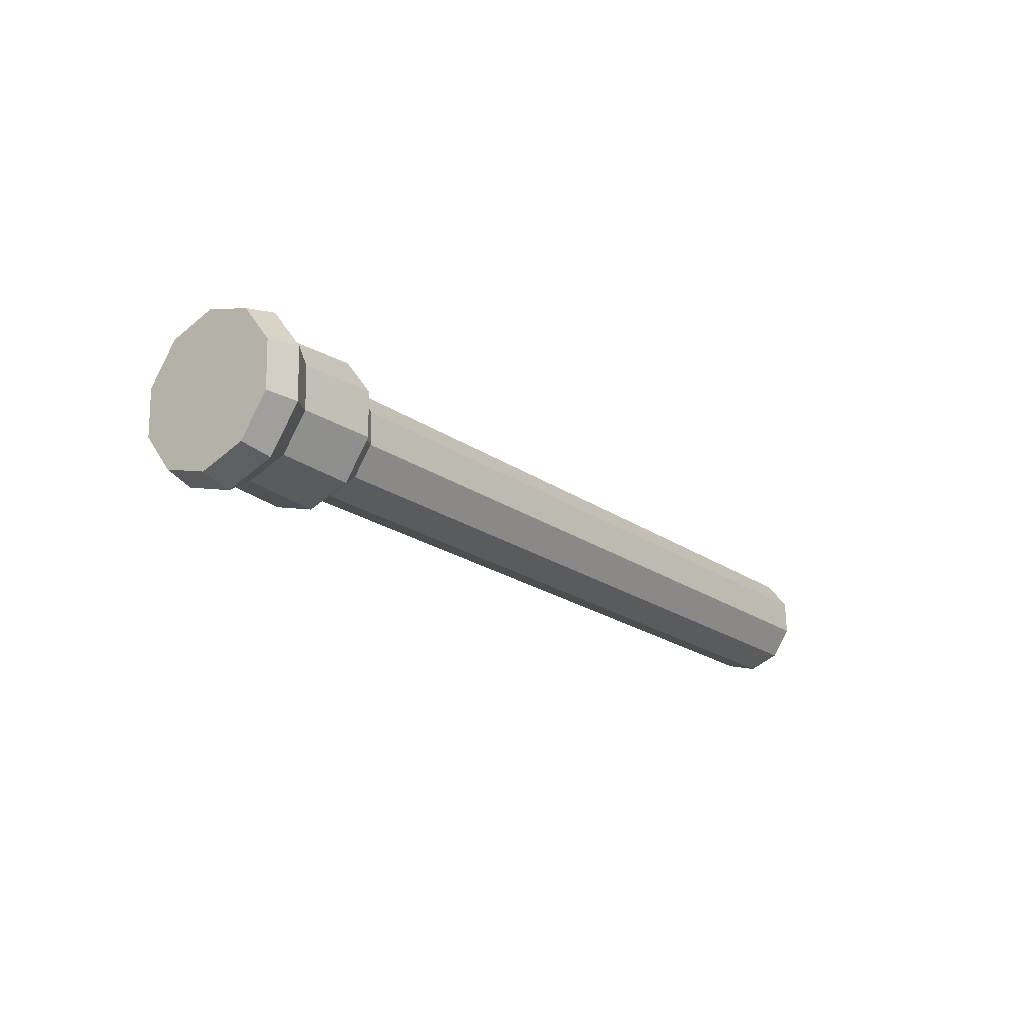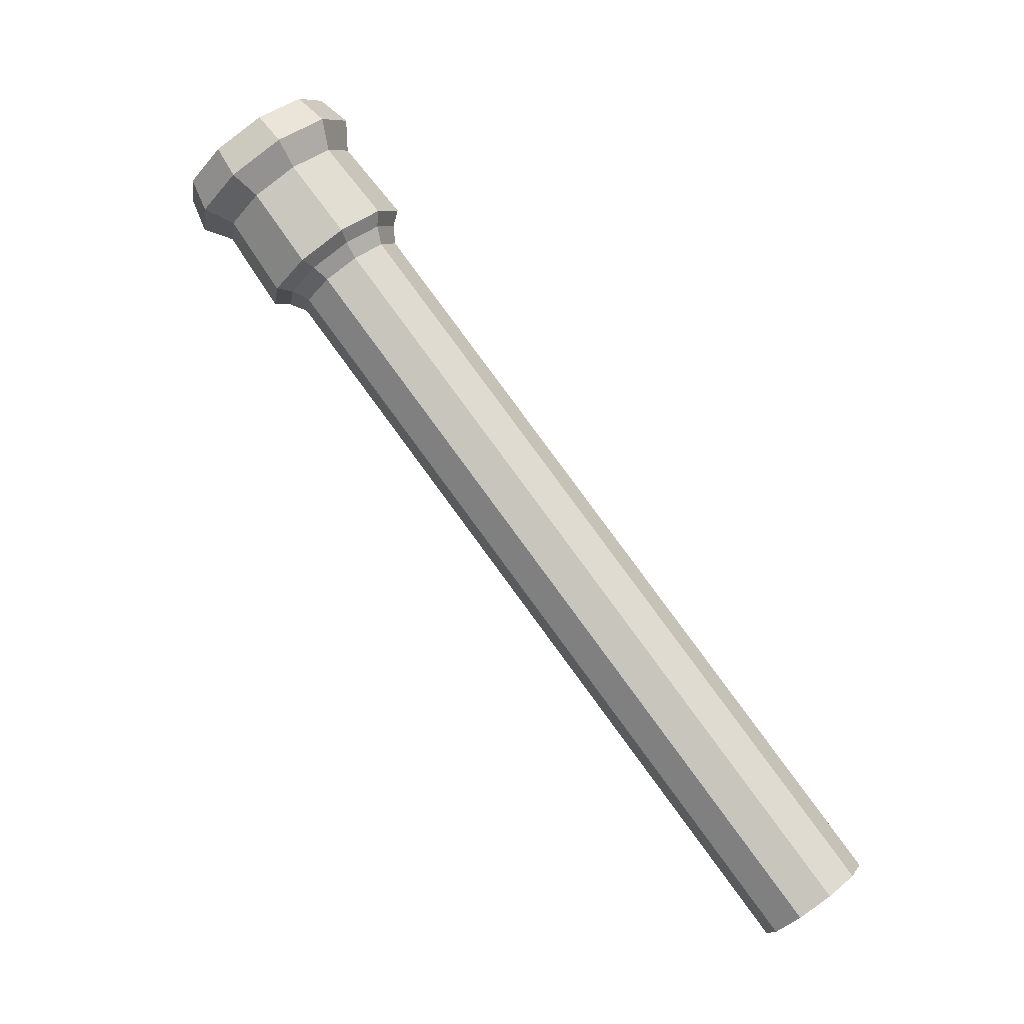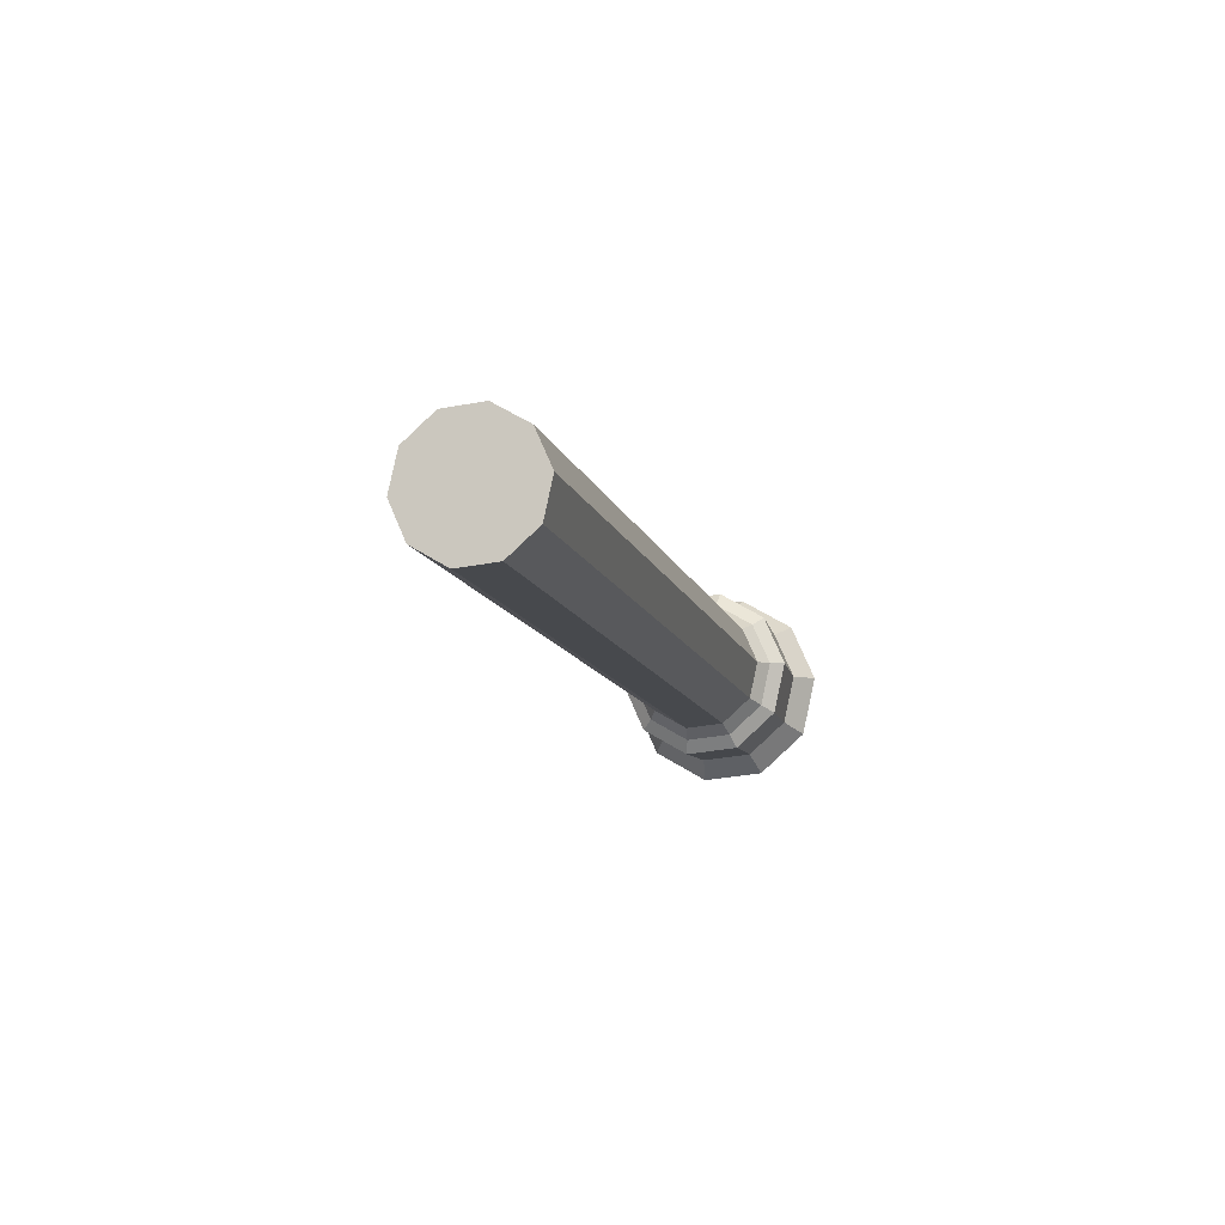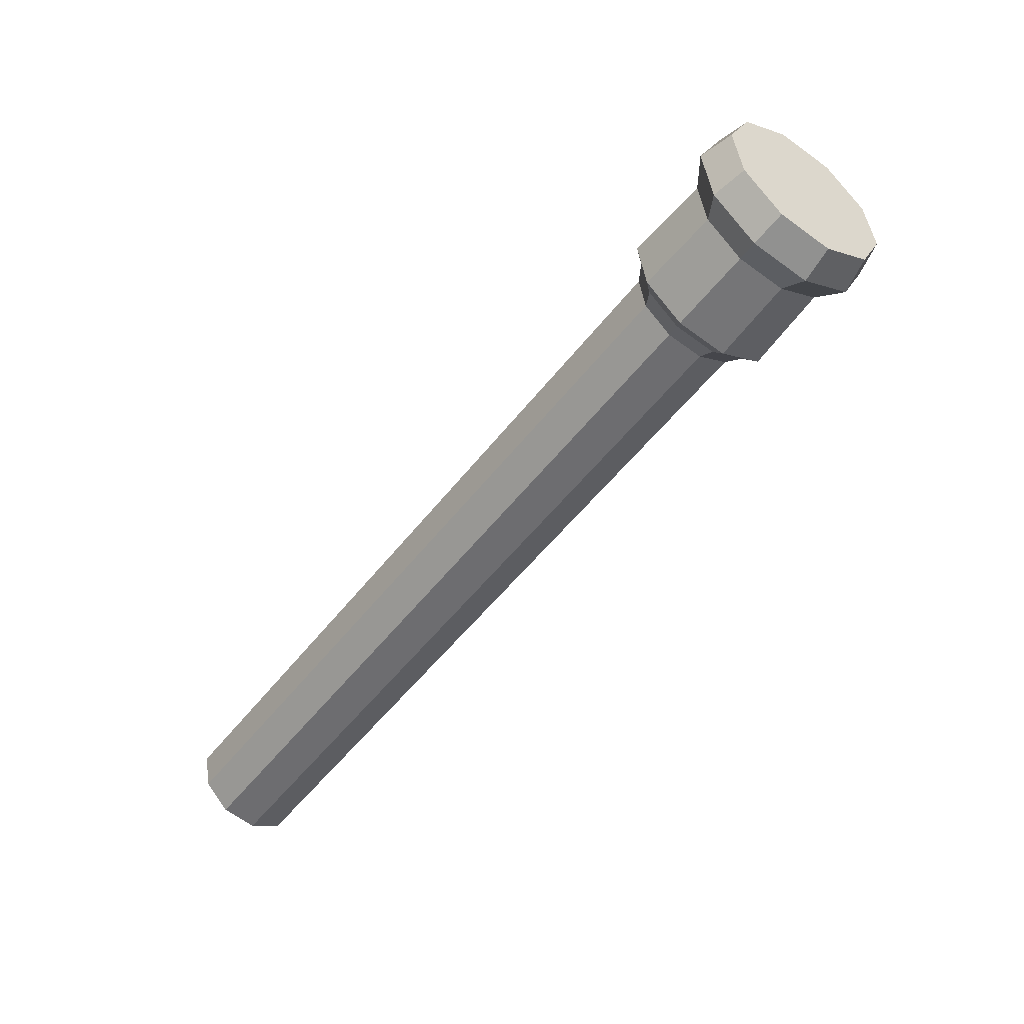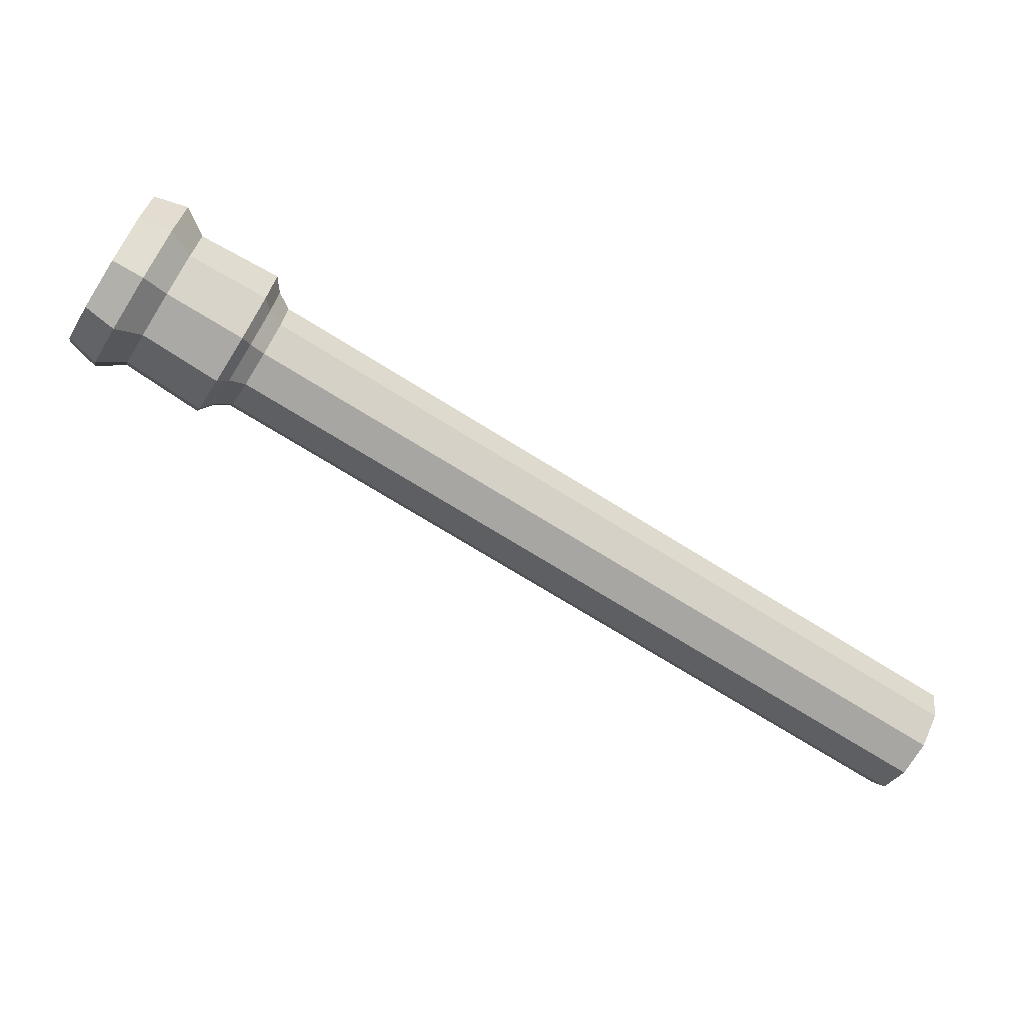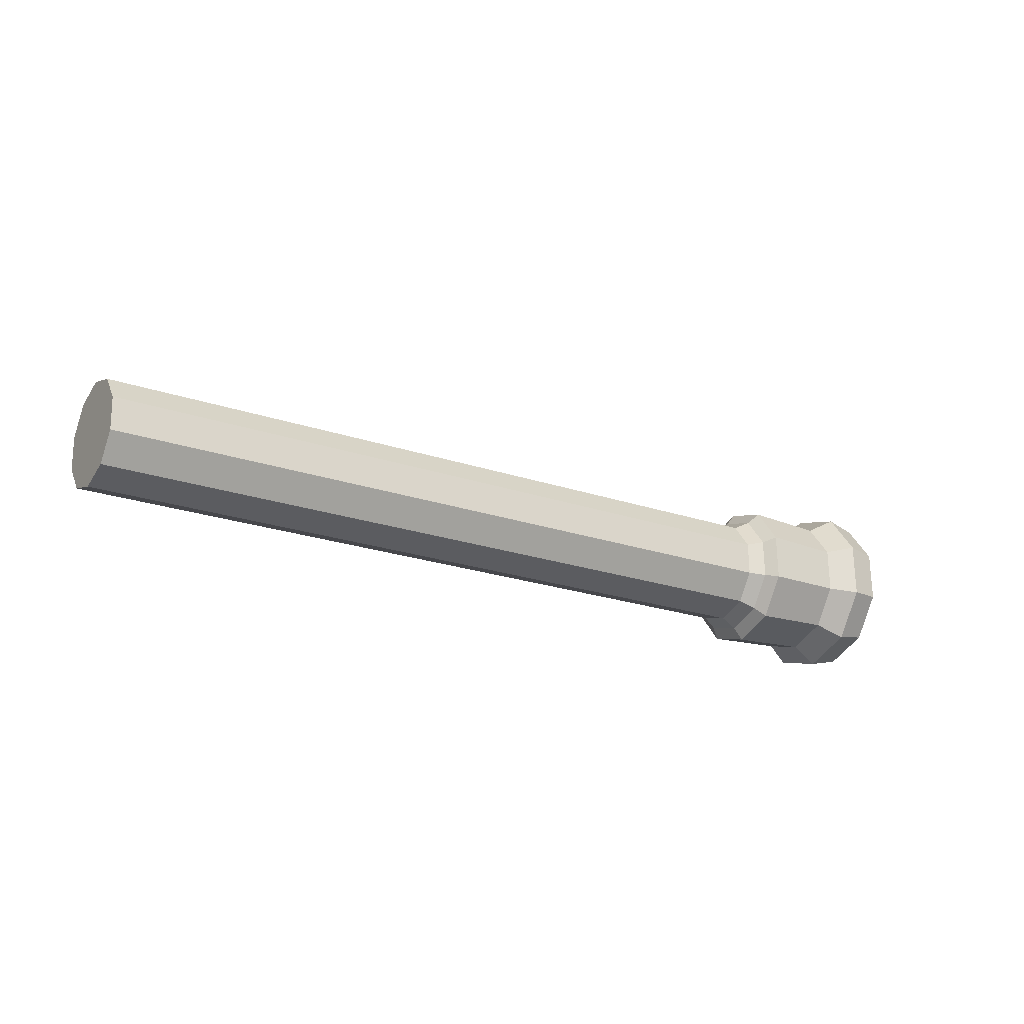
<metadata>
{"format":"obj","ext":"obj","renderer":"f3d","projection":"perspective","resolution":1024,"background":"white","views":[{"elev":-15.9,"azim":98.0,"up":"+Y"},{"elev":43.4,"azim":-129.1,"up":"+Z"},{"elev":-42.3,"azim":-70.2,"up":"+Z"},{"elev":-10.9,"azim":51.7,"up":"+Z"},{"elev":33.3,"azim":-166.5,"up":"+Z"},{"elev":-29.1,"azim":-62.5,"up":"+Y"}]}
</metadata>
<code>
o Pillar.005_Cube.015
v -94.45 -7.788 -317.2
v -92.74 -7.649 -316.1
v -94.69 -7.321 -316.8
v -92.98 -7.182 -315.8
v -94.75 -6.706 -316.8
v -93.04 -6.567 -315.8
v -94.62 -6.18 -317.1
v -92.91 -6.041 -316.1
v -94.34 -5.941 -317.6
v -92.63 -5.802 -316.6
v -94.02 -6.083 -318.1
v -92.31 -5.944 -317.1
v -93.78 -6.55 -318.5
v -92.07 -6.411 -317.4
v -93.72 -7.165 -318.5
v -92.01 -7.026 -317.4
v -93.85 -7.692 -318.2
v -92.14 -7.553 -317.2
v -94.13 -7.93 -317.7
v -92.42 -7.791 -316.7
v -92.55 -7.147 -315.6
v -92.31 -7.614 -315.9
v -92.61 -6.533 -315.5
v -92.48 -6.006 -315.8
v -92.2 -5.768 -316.3
v -91.88 -5.909 -316.8
v -91.65 -6.377 -317.2
v -91.58 -6.991 -317.2
v -91.72 -7.518 -316.9
v -92 -7.756 -316.4
v -82.99 -6.37 -309.8
v -82.76 -6.837 -310.1
v -83.05 -5.756 -309.8
v -82.92 -5.229 -310.1
v -82.64 -4.991 -310.6
v -82.32 -5.132 -311.1
v -82.09 -5.6 -311.4
v -82.02 -6.214 -311.4
v -82.16 -6.741 -311.1
v -82.44 -6.979 -310.6
v -82.78 -6.488 -309.3
v -82.45 -7.137 -309.7
v -82.87 -5.636 -309.2
v -82.68 -4.904 -309.6
v -82.3 -4.574 -310.3
v -81.85 -4.77 -311
v -81.53 -5.419 -311.5
v -81.44 -6.271 -311.5
v -81.62 -7.003 -311.1
v -82.01 -7.333 -310.4
v -80.72 -6.35 -307.9
v -80.37 -7.037 -308.4
v -80.81 -5.445 -307.9
v -80.61 -4.67 -308.3
v -80.2 -4.32 -309.1
v -79.73 -4.528 -309.8
v -79.39 -5.216 -310.3
v -79.29 -6.12 -310.3
v -79.49 -6.895 -309.9
v -79.9 -7.246 -309.2
v -81.43 -4.86 -308.9
v -81.06 -4.547 -309.6
v -81.22 -6.975 -309
v -81.53 -6.361 -308.6
v -80.25 -6.155 -310.7
v -80.43 -6.848 -310.3
v -80.65 -4.733 -310.3
v -81.61 -5.553 -308.6
v -80.8 -7.161 -309.7
v -80.34 -5.347 -310.7
v -81.78 -5.516 -311.4
v -81.7 -6.233 -311.4
v -82.75 -5.084 -309.9
v -82.42 -4.806 -310.4
v -82.56 -6.961 -309.9
v -82.83 -6.415 -309.5
v -81.86 -6.848 -311.1
v -82.05 -4.971 -311
v -82.91 -5.698 -309.5
v -82.19 -7.126 -310.5
v -81.16 -4.601 -308.6
v -80.89 -7.2 -308.6
v -79.71 -6.193 -310.7
v -80.71 -4.216 -309.4
v -81.27 -6.445 -308.1
v -79.93 -7.044 -310.3
v -80.19 -4.445 -310.2
v -81.37 -5.452 -308.1
v -80.38 -7.429 -309.5
v -79.81 -5.2 -310.7
v -87.72 -5.571 -314.3
v -87.49 -6.039 -314.7
v -88.46 -6.195 -313
v -88.32 -5.668 -313.3
v -87.84 -7.418 -313.9
v -88.16 -7.276 -313.4
v -87.42 -6.653 -314.7
v -88.04 -5.43 -313.8
v -88.39 -6.809 -313.1
v -87.56 -7.18 -314.4
v -86.42 -5.465 -313.6
v -87.15 -6.089 -312.3
v -86.53 -7.312 -313.1
v -86.18 -5.932 -313.9
v -87.02 -5.562 -312.5
v -86.85 -7.17 -312.6
v -86.12 -6.547 -313.9
v -86.74 -5.324 -313
v -87.09 -6.703 -312.3
v -86.25 -7.074 -313.6
f 1 2 4 3
f 3 4 6 5
f 5 6 8 7
f 7 8 10 9
f 9 10 12 11
f 11 12 14 13
f 13 14 16 15
f 15 16 18 17
f 4 2 22 21
f 17 18 20 19
f 19 20 2 1
f 1 3 5 7 9 11 13 15 17 19
f 104 101 36 37
f 8 6 23 24
f 6 4 21 23
f 2 20 30 22
f 20 18 29 30
f 18 16 28 29
f 16 14 27 28
f 14 12 26 27
f 12 10 25 26
f 10 8 24 25
f 72 71 47 48
f 105 102 33 34
f 106 103 40 32
f 107 104 37 38
f 108 105 34 35
f 109 106 32 31
f 110 107 38 39
f 101 108 35 36
f 102 109 31 33
f 103 110 39 40
f 84 81 54 55
f 74 73 44 45
f 76 75 42 41
f 77 72 48 49
f 78 74 45 46
f 79 76 41 43
f 80 77 49 50
f 71 78 46 47
f 73 79 43 44
f 75 80 50 42
f 51 52 60 59 58 57 56 55 54 53
f 85 82 52 51
f 86 83 58 59
f 87 84 55 56
f 88 85 51 53
f 89 86 59 60
f 90 87 56 57
f 81 88 53 54
f 82 89 60 52
f 83 90 57 58
f 48 47 70 65
f 42 50 69 63
f 44 43 68 61
f 47 46 67 70
f 50 49 66 69
f 43 41 64 68
f 46 45 62 67
f 49 48 65 66
f 41 42 63 64
f 45 44 61 62
f 32 40 80 75
f 34 33 79 73
f 37 36 78 71
f 40 39 77 80
f 33 31 76 79
f 36 35 74 78
f 39 38 72 77
f 31 32 75 76
f 35 34 73 74
f 38 37 71 72
f 65 70 90 83
f 63 69 89 82
f 61 68 88 81
f 70 67 87 90
f 69 66 86 89
f 68 64 85 88
f 67 62 84 87
f 66 65 83 86
f 64 63 82 85
f 62 61 81 84
f 30 29 100 95
f 23 21 99 93
f 26 25 98 91
f 29 28 97 100
f 21 22 96 99
f 25 24 94 98
f 28 27 92 97
f 22 30 95 96
f 24 23 93 94
f 27 26 91 92
f 95 100 110 103
f 93 99 109 102
f 91 98 108 101
f 100 97 107 110
f 99 96 106 109
f 98 94 105 108
f 97 92 104 107
f 96 95 103 106
f 94 93 102 105
f 92 91 101 104

</code>
